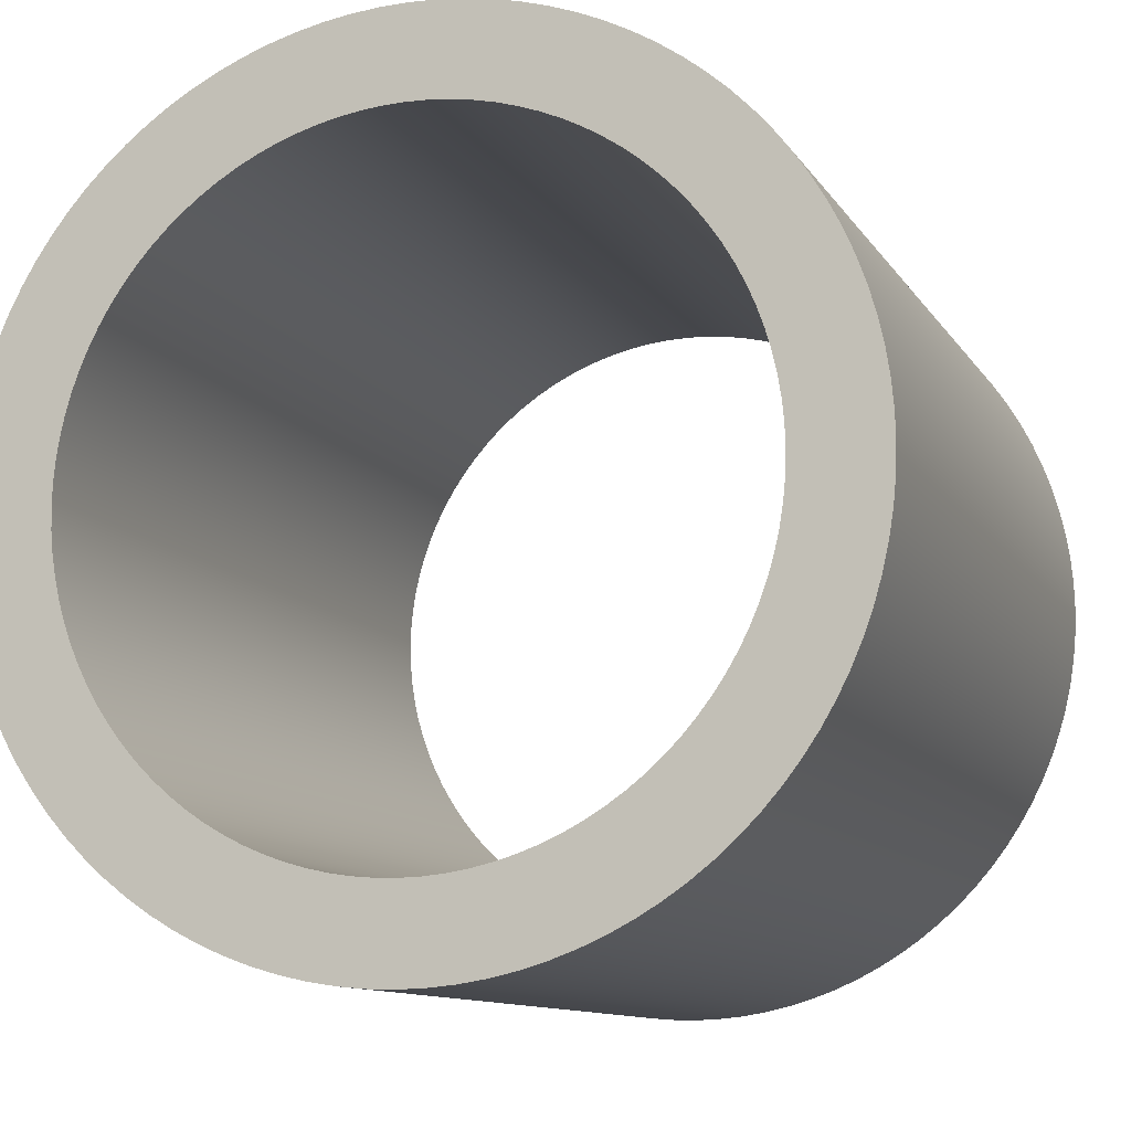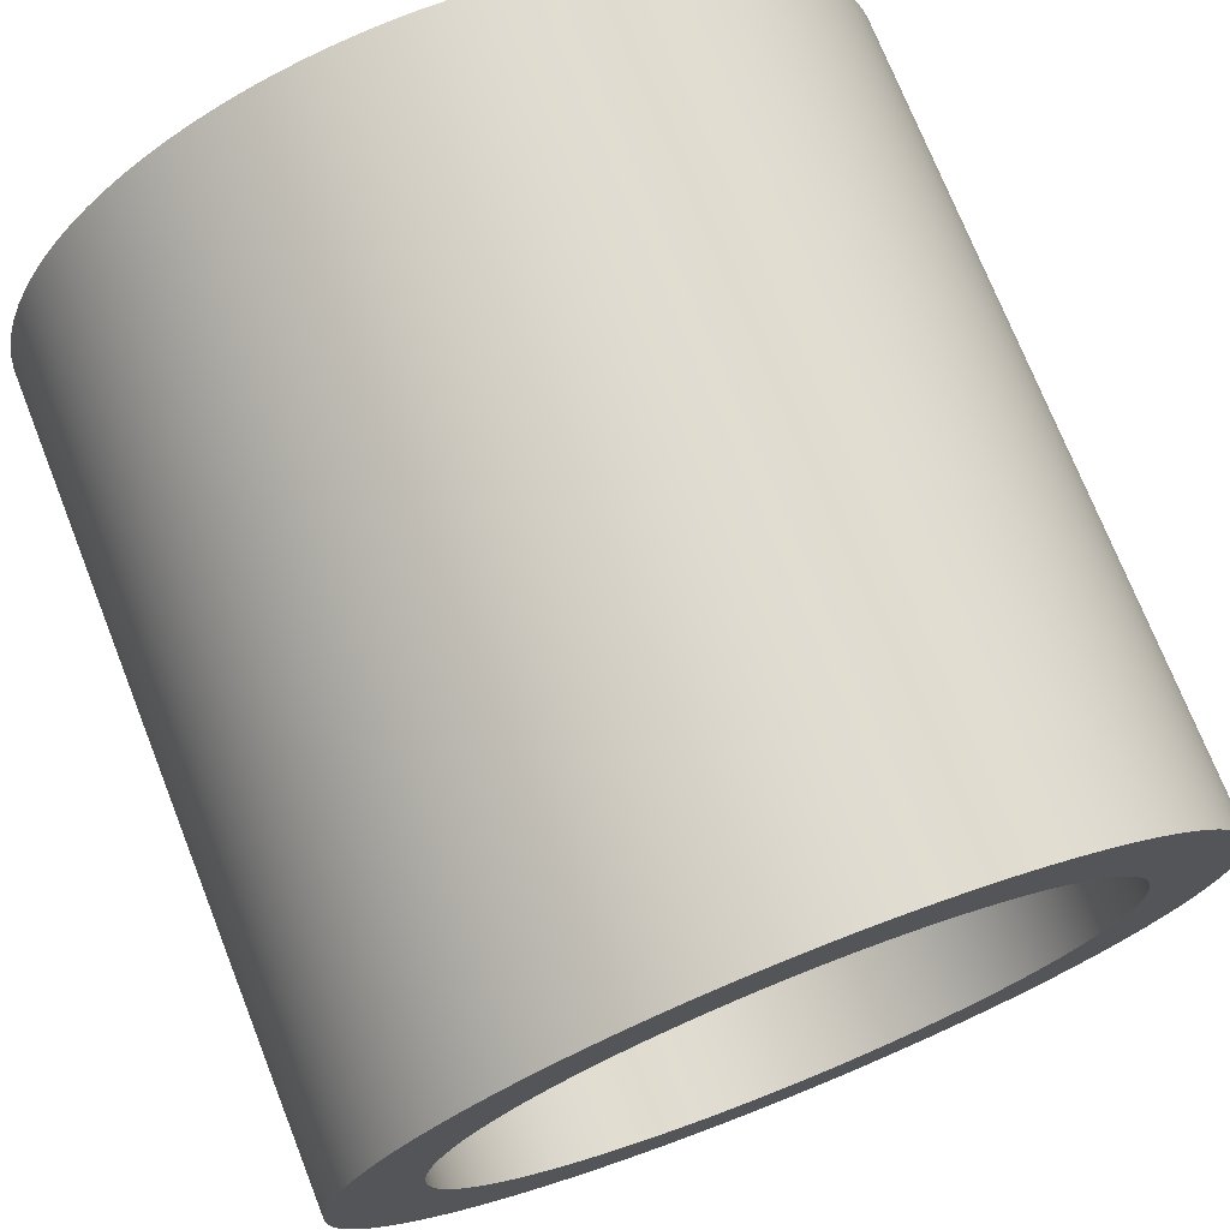
<metadata>
{"format":"obj","ext":"obj","renderer":"f3d","projection":"perspective","resolution":1024,"background":"white","views":[{"elev":-10.8,"azim":-70.3,"up":"+Y"},{"elev":73.3,"azim":-111.6,"up":"+Y"}]}
</metadata>
<code>
v -1 1.04 0
v 1 1.04 -0
v -1 1.038 -0.0653
v 1 1.038 -0.0653
v -1 1.032 -0.1303
v 1 1.032 -0.1303
v -1 1.022 -0.1949
v 1 1.022 -0.1949
v -1 1.007 -0.2586
v 1 1.007 -0.2586
v -1 0.9891 -0.3214
v 1 0.9891 -0.3214
v -1 0.967 -0.3828
v 1 0.967 -0.3828
v -1 0.941 -0.4428
v 1 0.941 -0.4428
v -1 0.9114 -0.501
v 1 0.9114 -0.501
v -1 0.8781 -0.5573
v 1 0.8781 -0.5573
v -1 0.8414 -0.6113
v 1 0.8414 -0.6113
v -1 0.8013 -0.6629
v 1 0.8013 -0.6629
v -1 0.7581 -0.7119
v 1 0.7581 -0.7119
v -1 0.7119 -0.7581
v 1 0.7119 -0.7581
v -1 0.6629 -0.8013
v 1 0.6629 -0.8013
v -1 0.6113 -0.8414
v 1 0.6113 -0.8414
v -1 0.5573 -0.8781
v 1 0.5573 -0.8781
v -1 0.501 -0.9114
v 1 0.501 -0.9114
v -1 0.4428 -0.941
v 1 0.4428 -0.941
v -1 0.3828 -0.967
v 1 0.3828 -0.967
v -1 0.3214 -0.9891
v 1 0.3214 -0.9891
v -1 0.2586 -1.007
v 1 0.2586 -1.007
v -1 0.1949 -1.022
v 1 0.1949 -1.022
v -1 0.1303 -1.032
v 1 0.1303 -1.032
v -1 0.0653 -1.038
v 1 0.0653 -1.038
v -1 -0 -1.04
v 1 -0 -1.04
v -1 -0.0653 -1.038
v 1 -0.0653 -1.038
v -1 -0.1303 -1.032
v 1 -0.1303 -1.032
v -1 -0.1949 -1.022
v 1 -0.1949 -1.022
v -1 -0.2586 -1.007
v 1 -0.2586 -1.007
v -1 -0.3214 -0.9891
v 1 -0.3214 -0.9891
v -1 -0.3828 -0.967
v 1 -0.3829 -0.967
v -1 -0.4428 -0.941
v 1 -0.4428 -0.941
v -1 -0.501 -0.9114
v 1 -0.501 -0.9114
v -1 -0.5573 -0.8781
v 1 -0.5573 -0.8781
v -1 -0.6113 -0.8414
v 1 -0.6113 -0.8414
v -1 -0.6629 -0.8013
v 1 -0.6629 -0.8013
v -1 -0.7119 -0.7581
v 1 -0.7119 -0.7581
v -1 -0.7581 -0.7119
v 1 -0.7581 -0.7119
v -1 -0.8013 -0.6629
v 1 -0.8013 -0.6629
v -1 -0.8414 -0.6113
v 1 -0.8414 -0.6113
v -1 -0.8781 -0.5573
v 1 -0.8781 -0.5573
v -1 -0.9114 -0.501
v 1 -0.9114 -0.501
v -1 -0.941 -0.4428
v 1 -0.941 -0.4428
v -1 -0.967 -0.3828
v 1 -0.967 -0.3828
v -1 -0.9891 -0.3214
v 1 -0.9891 -0.3214
v -1 -1.007 -0.2586
v 1 -1.007 -0.2586
v -1 -1.022 -0.1949
v 1 -1.022 -0.1949
v -1 -1.032 -0.1303
v 1 -1.032 -0.1303
v -1 -1.038 -0.0653
v 1 -1.038 -0.0653
v -1 -1.04 1e-06
v 1 -1.04 1e-06
v -1 -1.038 0.0653
v 1 -1.038 0.0653
v -1 -1.032 0.1303
v 1 -1.032 0.1303
v -1 -1.022 0.1949
v 1 -1.022 0.1949
v -1 -1.007 0.2586
v 1 -1.007 0.2586
v -1 -0.9891 0.3214
v 1 -0.9891 0.3214
v -1 -0.967 0.3829
v 1 -0.967 0.3829
v -1 -0.941 0.4428
v 1 -0.941 0.4428
v -1 -0.9114 0.501
v 1 -0.9114 0.501
v -1 -0.8781 0.5573
v 1 -0.8781 0.5573
v -1 -0.8414 0.6113
v 1 -0.8414 0.6113
v -1 -0.8013 0.6629
v 1 -0.8013 0.6629
v -1 -0.7581 0.7119
v 1 -0.7581 0.7119
v -1 -0.7119 0.7581
v 1 -0.7119 0.7581
v -1 -0.6629 0.8013
v 1 -0.6629 0.8013
v -1 -0.6113 0.8414
v 1 -0.6113 0.8414
v -1 -0.5573 0.8781
v 1 -0.5573 0.8781
v -1 -0.501 0.9114
v 1 -0.501 0.9114
v -1 -0.4428 0.941
v 1 -0.4428 0.941
v -1 -0.3828 0.967
v 1 -0.3828 0.967
v -1 -0.3214 0.9891
v 1 -0.3214 0.9891
v -1 -0.2586 1.007
v 1 -0.2586 1.007
v -1 -0.1949 1.022
v 1 -0.1949 1.022
v -1 -0.1303 1.032
v 1 -0.1303 1.032
v -1 -0.0653 1.038
v 1 -0.0653 1.038
v -1 2e-06 1.04
v 1 1e-06 1.04
v -1 0.0653 1.038
v 1 0.0653 1.038
v -1 0.1303 1.032
v 1 0.1303 1.032
v -1 0.1949 1.022
v 1 0.1949 1.022
v -1 0.2586 1.007
v 1 0.2586 1.007
v -1 0.3214 0.9891
v 1 0.3214 0.9891
v -1 0.3829 0.967
v 1 0.3829 0.967
v -1 0.4428 0.941
v 1 0.4428 0.941
v -1 0.501 0.9114
v 1 0.501 0.9114
v -1 0.5573 0.8781
v 1 0.5573 0.8781
v -1 0.6113 0.8414
v 1 0.6113 0.8414
v -1 0.6629 0.8013
v 1 0.6629 0.8013
v -1 0.7119 0.7581
v 1 0.7119 0.7581
v -1 0.7581 0.7119
v 1 0.7581 0.7119
v -1 0.8013 0.6629
v 1 0.8013 0.6629
v -1 0.8414 0.6113
v 1 0.8414 0.6113
v -1 0.8781 0.5573
v 1 0.8781 0.5573
v -1 0.9114 0.501
v 1 0.9114 0.501
v -1 0.941 0.4428
v 1 0.941 0.4428
v -1 0.967 0.3828
v 1 0.967 0.3828
v -1 0.9891 0.3214
v 1 0.9891 0.3214
v -1 1.007 0.2586
v 1 1.007 0.2586
v -1 1.022 0.1949
v 1 1.022 0.1949
v -1 1.032 0.1303
v 1 1.032 0.1303
v -1 1.038 0.0653
v 1 1.038 0.0653
v -1 0.818 0
v 1 0.818 -0
v -1 0.8164 -0.05137
v 1 0.8164 -0.05137
v -1 0.8116 -0.1025
v 1 0.8116 -0.1025
v -1 0.8035 -0.1533
v 1 0.8035 -0.1533
v -1 0.7923 -0.2034
v 1 0.7923 -0.2034
v -1 0.778 -0.2528
v 1 0.778 -0.2528
v -1 0.7606 -0.3011
v 1 0.7606 -0.3011
v -1 0.7402 -0.3483
v 1 0.7402 -0.3483
v -1 0.7168 -0.3941
v 1 0.7168 -0.3941
v -1 0.6907 -0.4383
v 1 0.6907 -0.4383
v -1 0.6618 -0.4808
v 1 0.6618 -0.4808
v -1 0.6303 -0.5214
v 1 0.6303 -0.5214
v -1 0.5963 -0.56
v 1 0.5963 -0.56
v -1 0.56 -0.5963
v 1 0.56 -0.5963
v -1 0.5214 -0.6303
v 1 0.5214 -0.6303
v -1 0.4808 -0.6618
v 1 0.4808 -0.6618
v -1 0.4383 -0.6907
v 1 0.4383 -0.6907
v -1 0.3941 -0.7168
v 1 0.3941 -0.7168
v -1 0.3483 -0.7402
v 1 0.3483 -0.7402
v -1 0.3011 -0.7606
v 1 0.3011 -0.7606
v -1 0.2528 -0.778
v 1 0.2528 -0.778
v -1 0.2034 -0.7923
v 1 0.2034 -0.7923
v -1 0.1533 -0.8035
v 1 0.1533 -0.8035
v -1 0.1025 -0.8116
v 1 0.1025 -0.8116
v -1 0.05137 -0.8164
v 1 0.05137 -0.8164
v -1 -0 -0.818
v 1 -0 -0.818
v -1 -0.05137 -0.8164
v 1 -0.05137 -0.8164
v -1 -0.1025 -0.8116
v 1 -0.1025 -0.8116
v -1 -0.1533 -0.8035
v 1 -0.1533 -0.8035
v -1 -0.2034 -0.7923
v 1 -0.2034 -0.7923
v -1 -0.2528 -0.778
v 1 -0.2528 -0.778
v -1 -0.3011 -0.7606
v 1 -0.3011 -0.7606
v -1 -0.3483 -0.7402
v 1 -0.3483 -0.7402
v -1 -0.3941 -0.7168
v 1 -0.3941 -0.7168
v -1 -0.4383 -0.6907
v 1 -0.4383 -0.6907
v -1 -0.4808 -0.6618
v 1 -0.4808 -0.6618
v -1 -0.5214 -0.6303
v 1 -0.5214 -0.6303
v -1 -0.56 -0.5963
v 1 -0.56 -0.5963
v -1 -0.5963 -0.56
v 1 -0.5963 -0.56
v -1 -0.6303 -0.5214
v 1 -0.6303 -0.5214
v -1 -0.6618 -0.4808
v 1 -0.6618 -0.4808
v -1 -0.6907 -0.4383
v 1 -0.6907 -0.4383
v -1 -0.7168 -0.3941
v 1 -0.7168 -0.3941
v -1 -0.7402 -0.3483
v 1 -0.7402 -0.3483
v -1 -0.7606 -0.3011
v 1 -0.7606 -0.3011
v -1 -0.778 -0.2528
v 1 -0.778 -0.2528
v -1 -0.7923 -0.2034
v 1 -0.7923 -0.2034
v -1 -0.8035 -0.1533
v 1 -0.8035 -0.1533
v -1 -0.8116 -0.1025
v 1 -0.8116 -0.1025
v -1 -0.8164 -0.05137
v 1 -0.8164 -0.05137
v -1 -0.818 1e-06
v 1 -0.818 1e-06
v -1 -0.8164 0.05137
v 1 -0.8164 0.05137
v -1 -0.8116 0.1025
v 1 -0.8116 0.1025
v -1 -0.8035 0.1533
v 1 -0.8035 0.1533
v -1 -0.7923 0.2034
v 1 -0.7923 0.2034
v -1 -0.778 0.2528
v 1 -0.778 0.2528
v -1 -0.7606 0.3011
v 1 -0.7606 0.3011
v -1 -0.7401 0.3483
v 1 -0.7401 0.3483
v -1 -0.7168 0.3941
v 1 -0.7168 0.3941
v -1 -0.6907 0.4383
v 1 -0.6907 0.4383
v -1 -0.6618 0.4808
v 1 -0.6618 0.4808
v -1 -0.6303 0.5214
v 1 -0.6303 0.5214
v -1 -0.5963 0.56
v 1 -0.5963 0.56
v -1 -0.56 0.5963
v 1 -0.56 0.5963
v -1 -0.5214 0.6303
v 1 -0.5214 0.6303
v -1 -0.4808 0.6618
v 1 -0.4808 0.6618
v -1 -0.4383 0.6907
v 1 -0.4383 0.6907
v -1 -0.3941 0.7168
v 1 -0.3941 0.7168
v -1 -0.3483 0.7402
v 1 -0.3483 0.7402
v -1 -0.3011 0.7606
v 1 -0.3011 0.7606
v -1 -0.2528 0.778
v 1 -0.2528 0.778
v -1 -0.2034 0.7923
v 1 -0.2034 0.7923
v -1 -0.1533 0.8035
v 1 -0.1533 0.8035
v -1 -0.1025 0.8116
v 1 -0.1025 0.8116
v -1 -0.05136 0.8164
v 1 -0.05136 0.8164
v -1 2e-06 0.818
v 1 1e-06 0.818
v -1 0.05137 0.8164
v 1 0.05137 0.8164
v -1 0.1025 0.8116
v 1 0.1025 0.8116
v -1 0.1533 0.8035
v 1 0.1533 0.8035
v -1 0.2034 0.7923
v 1 0.2034 0.7923
v -1 0.2528 0.778
v 1 0.2528 0.778
v -1 0.3011 0.7606
v 1 0.3011 0.7606
v -1 0.3483 0.7401
v 1 0.3483 0.7401
v -1 0.3941 0.7168
v 1 0.3941 0.7168
v -1 0.4383 0.6907
v 1 0.4383 0.6907
v -1 0.4808 0.6618
v 1 0.4808 0.6618
v -1 0.5214 0.6303
v 1 0.5214 0.6303
v -1 0.56 0.5963
v 1 0.56 0.5963
v -1 0.5963 0.56
v 1 0.5963 0.56
v -1 0.6303 0.5214
v 1 0.6303 0.5214
v -1 0.6618 0.4808
v 1 0.6618 0.4808
v -1 0.6907 0.4383
v 1 0.6907 0.4383
v -1 0.7168 0.3941
v 1 0.7168 0.3941
v -1 0.7402 0.3483
v 1 0.7402 0.3483
v -1 0.7606 0.3011
v 1 0.7606 0.3011
v -1 0.778 0.2528
v 1 0.778 0.2528
v -1 0.7923 0.2034
v 1 0.7923 0.2034
v -1 0.8035 0.1533
v 1 0.8035 0.1533
v -1 0.8116 0.1025
v 1 0.8116 0.1025
v -1 0.8164 0.05136
v 1 0.8164 0.05136
f 4 1 2
f 1 4 3
f 6 3 4
f 3 6 5
f 8 5 6
f 5 8 7
f 10 7 8
f 7 10 9
f 12 9 10
f 9 12 11
f 14 11 12
f 11 14 13
f 16 13 14
f 13 16 15
f 18 15 16
f 15 18 17
f 20 17 18
f 17 20 19
f 22 19 20
f 19 22 21
f 24 21 22
f 21 24 23
f 26 23 24
f 23 26 25
f 28 25 26
f 25 28 27
f 30 27 28
f 27 30 29
f 32 29 30
f 29 32 31
f 34 31 32
f 31 34 33
f 36 33 34
f 33 36 35
f 38 35 36
f 35 38 37
f 40 37 38
f 37 40 39
f 42 39 40
f 39 42 41
f 44 41 42
f 41 44 43
f 46 43 44
f 43 46 45
f 48 45 46
f 45 48 47
f 50 47 48
f 47 50 49
f 52 49 50
f 49 52 51
f 54 51 52
f 51 54 53
f 56 53 54
f 53 56 55
f 58 55 56
f 55 58 57
f 60 57 58
f 57 60 59
f 62 59 60
f 59 62 61
f 64 61 62
f 61 64 63
f 66 63 64
f 63 66 65
f 68 65 66
f 65 68 67
f 70 67 68
f 67 70 69
f 72 69 70
f 69 72 71
f 74 71 72
f 71 74 73
f 76 73 74
f 73 76 75
f 78 75 76
f 75 78 77
f 80 77 78
f 77 80 79
f 82 79 80
f 79 82 81
f 84 81 82
f 81 84 83
f 86 83 84
f 83 86 85
f 88 85 86
f 85 88 87
f 90 87 88
f 87 90 89
f 92 89 90
f 89 92 91
f 94 91 92
f 91 94 93
f 96 93 94
f 93 96 95
f 98 95 96
f 95 98 97
f 100 97 98
f 97 100 99
f 102 99 100
f 99 102 101
f 104 101 102
f 101 104 103
f 106 103 104
f 103 106 105
f 108 105 106
f 105 108 107
f 110 107 108
f 107 110 109
f 112 109 110
f 109 112 111
f 114 111 112
f 111 114 113
f 116 113 114
f 113 116 115
f 118 115 116
f 115 118 117
f 120 117 118
f 117 120 119
f 122 119 120
f 119 122 121
f 124 121 122
f 121 124 123
f 126 123 124
f 123 126 125
f 128 125 126
f 125 128 127
f 130 127 128
f 127 130 129
f 132 129 130
f 129 132 131
f 134 131 132
f 131 134 133
f 136 133 134
f 133 136 135
f 138 135 136
f 135 138 137
f 140 137 138
f 137 140 139
f 142 139 140
f 139 142 141
f 144 141 142
f 141 144 143
f 146 143 144
f 143 146 145
f 148 145 146
f 145 148 147
f 150 147 148
f 147 150 149
f 152 149 150
f 149 152 151
f 154 151 152
f 151 154 153
f 156 153 154
f 153 156 155
f 158 155 156
f 155 158 157
f 160 157 158
f 157 160 159
f 162 159 160
f 159 162 161
f 164 161 162
f 161 164 163
f 166 163 164
f 163 166 165
f 168 165 166
f 165 168 167
f 170 167 168
f 167 170 169
f 172 169 170
f 169 172 171
f 174 171 172
f 171 174 173
f 176 173 174
f 173 176 175
f 178 175 176
f 175 178 177
f 180 177 178
f 177 180 179
f 182 179 180
f 179 182 181
f 184 181 182
f 181 184 183
f 186 183 184
f 183 186 185
f 188 185 186
f 185 188 187
f 190 187 188
f 187 190 189
f 192 189 190
f 189 192 191
f 194 191 192
f 191 194 193
f 196 193 194
f 193 196 195
f 198 195 196
f 195 198 197
f 200 197 198
f 197 200 199
f 2 199 200
f 199 2 1
f 202 201 204
f 204 201 203
f 204 203 206
f 206 203 205
f 206 205 208
f 208 205 207
f 208 207 210
f 210 207 209
f 210 209 212
f 212 209 211
f 212 211 214
f 214 211 213
f 214 213 216
f 216 213 215
f 216 215 218
f 218 215 217
f 218 217 220
f 220 217 219
f 220 219 222
f 222 219 221
f 222 221 224
f 224 221 223
f 224 223 226
f 226 223 225
f 226 225 228
f 228 225 227
f 228 227 230
f 230 227 229
f 230 229 232
f 232 229 231
f 232 231 234
f 234 231 233
f 234 233 236
f 236 233 235
f 236 235 238
f 238 235 237
f 238 237 240
f 240 237 239
f 240 239 242
f 242 239 241
f 242 241 244
f 244 241 243
f 244 243 246
f 246 243 245
f 246 245 248
f 248 245 247
f 248 247 250
f 250 247 249
f 250 249 252
f 252 249 251
f 252 251 254
f 254 251 253
f 254 253 256
f 256 253 255
f 256 255 258
f 258 255 257
f 258 257 260
f 260 257 259
f 260 259 262
f 262 259 261
f 262 261 264
f 264 261 263
f 264 263 266
f 266 263 265
f 266 265 268
f 268 265 267
f 268 267 270
f 270 267 269
f 270 269 272
f 272 269 271
f 272 271 274
f 274 271 273
f 274 273 276
f 276 273 275
f 276 275 278
f 278 275 277
f 278 277 280
f 280 277 279
f 280 279 282
f 282 279 281
f 282 281 284
f 284 281 283
f 284 283 286
f 286 283 285
f 286 285 288
f 288 285 287
f 288 287 290
f 290 287 289
f 290 289 292
f 292 289 291
f 292 291 294
f 294 291 293
f 294 293 296
f 296 293 295
f 296 295 298
f 298 295 297
f 298 297 300
f 300 297 299
f 300 299 302
f 302 299 301
f 302 301 304
f 304 301 303
f 304 303 306
f 306 303 305
f 306 305 308
f 308 305 307
f 308 307 310
f 310 307 309
f 310 309 312
f 312 309 311
f 312 311 314
f 314 311 313
f 314 313 316
f 316 313 315
f 316 315 318
f 318 315 317
f 318 317 320
f 320 317 319
f 320 319 322
f 322 319 321
f 322 321 324
f 324 321 323
f 324 323 326
f 326 323 325
f 326 325 328
f 328 325 327
f 328 327 330
f 330 327 329
f 330 329 332
f 332 329 331
f 332 331 334
f 334 331 333
f 334 333 336
f 336 333 335
f 336 335 338
f 338 335 337
f 338 337 340
f 340 337 339
f 340 339 342
f 342 339 341
f 342 341 344
f 344 341 343
f 344 343 346
f 346 343 345
f 346 345 348
f 348 345 347
f 348 347 350
f 350 347 349
f 350 349 352
f 352 349 351
f 352 351 354
f 354 351 353
f 354 353 356
f 356 353 355
f 356 355 358
f 358 355 357
f 358 357 360
f 360 357 359
f 360 359 362
f 362 359 361
f 362 361 364
f 364 361 363
f 364 363 366
f 366 363 365
f 366 365 368
f 368 365 367
f 368 367 370
f 370 367 369
f 370 369 372
f 372 369 371
f 372 371 374
f 374 371 373
f 374 373 376
f 376 373 375
f 376 375 378
f 378 375 377
f 378 377 380
f 380 377 379
f 380 379 382
f 382 379 381
f 382 381 384
f 384 381 383
f 384 383 386
f 386 383 385
f 386 385 388
f 388 385 387
f 388 387 390
f 390 387 389
f 390 389 392
f 392 389 391
f 392 391 394
f 394 391 393
f 394 393 396
f 396 393 395
f 396 395 398
f 398 395 397
f 398 397 400
f 400 397 399
f 400 399 202
f 202 399 201
f 201 1 203
f 1 3 203
f 2 204 4
f 204 2 202
f 203 3 205
f 3 5 205
f 4 206 6
f 206 4 204
f 205 7 207
f 7 205 5
f 6 206 8
f 8 206 208
f 207 9 209
f 9 207 7
f 8 208 10
f 10 208 210
f 11 209 9
f 209 11 211
f 10 210 12
f 12 210 212
f 13 213 11
f 211 11 213
f 12 214 14
f 214 12 212
f 15 213 13
f 213 15 215
f 14 214 16
f 216 16 214
f 17 217 15
f 215 15 217
f 16 218 18
f 218 16 216
f 19 217 17
f 217 19 219
f 18 218 20
f 220 20 218
f 21 221 19
f 219 19 221
f 20 222 22
f 222 20 220
f 23 221 21
f 221 23 223
f 22 222 24
f 224 24 222
f 25 223 23
f 223 25 225
f 24 224 26
f 226 26 224
f 27 225 25
f 225 27 227
f 26 226 28
f 228 28 226
f 29 229 27
f 27 229 227
f 230 28 228
f 28 230 30
f 31 231 29
f 29 231 229
f 232 30 230
f 30 232 32
f 33 231 31
f 231 33 233
f 234 34 232
f 34 32 232
f 35 235 33
f 33 235 233
f 236 34 234
f 34 236 36
f 37 235 35
f 235 37 237
f 238 38 236
f 236 38 36
f 239 37 39
f 37 239 237
f 240 38 238
f 38 240 40
f 41 239 39
f 239 41 241
f 242 42 240
f 240 42 40
f 243 41 43
f 41 243 241
f 244 42 242
f 42 244 44
f 245 43 45
f 43 245 243
f 246 44 244
f 44 246 46
f 247 45 47
f 45 247 245
f 46 248 48
f 248 46 246
f 49 247 47
f 247 49 249
f 248 50 48
f 50 248 250
f 51 249 49
f 249 51 251
f 250 52 50
f 52 250 252
f 253 51 53
f 51 253 251
f 52 254 54
f 254 52 252
f 255 53 55
f 53 255 253
f 54 256 56
f 256 54 254
f 57 255 55
f 255 57 257
f 256 58 56
f 58 256 258
f 257 59 259
f 59 257 57
f 258 60 58
f 60 258 260
f 259 61 261
f 61 259 59
f 260 62 60
f 62 260 262
f 261 61 263
f 263 61 63
f 62 264 64
f 264 62 262
f 263 65 265
f 65 263 63
f 264 66 64
f 66 264 266
f 265 65 267
f 267 65 67
f 66 268 68
f 268 66 266
f 267 69 269
f 69 267 67
f 68 268 70
f 70 268 270
f 269 69 271
f 69 71 271
f 70 272 72
f 272 70 270
f 271 73 273
f 73 271 71
f 72 272 74
f 74 272 274
f 273 75 275
f 75 273 73
f 74 274 76
f 76 274 276
f 77 275 75
f 275 77 277
f 76 276 78
f 78 276 278
f 79 279 77
f 277 77 279
f 78 280 80
f 280 78 278
f 81 281 79
f 279 79 281
f 80 282 82
f 282 80 280
f 83 281 81
f 281 83 283
f 82 282 84
f 284 84 282
f 85 285 83
f 283 83 285
f 84 286 86
f 286 84 284
f 87 285 85
f 285 87 287
f 86 286 88
f 288 88 286
f 89 287 87
f 287 89 289
f 88 288 90
f 290 90 288
f 91 291 89
f 289 89 291
f 90 292 92
f 292 90 290
f 93 293 91
f 91 293 291
f 92 294 94
f 294 92 292
f 95 295 93
f 93 295 293
f 296 94 294
f 94 296 96
f 97 297 95
f 95 297 295
f 298 96 296
f 96 298 98
f 99 297 97
f 297 99 299
f 300 100 298
f 100 98 298
f 101 299 99
f 299 101 301
f 302 102 300
f 102 100 300
f 303 101 103
f 101 303 301
f 304 102 302
f 102 304 104
f 305 103 105
f 103 305 303
f 306 104 304
f 104 306 106
f 107 305 105
f 305 107 307
f 308 108 306
f 306 108 106
f 109 307 107
f 307 109 309
f 310 110 308
f 308 110 108
f 111 309 109
f 309 111 311
f 112 310 312
f 310 112 110
f 313 111 113
f 111 313 311
f 112 314 114
f 314 112 312
f 115 313 113
f 313 115 315
f 314 116 114
f 116 314 316
f 317 115 117
f 115 317 315
f 116 318 118
f 318 116 316
f 119 317 117
f 317 119 319
f 318 120 118
f 120 318 320
f 121 319 119
f 319 121 321
f 320 122 120
f 122 320 322
f 323 121 123
f 121 323 321
f 122 324 124
f 324 122 322
f 323 125 325
f 125 323 123
f 324 126 124
f 126 324 326
f 325 127 327
f 127 325 125
f 326 128 126
f 128 326 328
f 327 127 329
f 329 127 129
f 128 330 130
f 330 128 328
f 329 129 331
f 331 129 131
f 130 332 132
f 332 130 330
f 331 133 333
f 133 331 131
f 332 134 132
f 134 332 334
f 333 133 335
f 335 133 135
f 134 336 136
f 336 134 334
f 335 137 337
f 137 335 135
f 136 336 138
f 138 336 338
f 337 139 339
f 139 337 137
f 138 338 140
f 140 338 340
f 339 139 341
f 139 141 341
f 140 342 142
f 342 140 340
f 341 141 343
f 141 143 343
f 142 344 144
f 344 142 342
f 145 345 143
f 343 143 345
f 144 346 146
f 346 144 344
f 147 347 145
f 345 145 347
f 146 348 148
f 348 146 346
f 149 347 147
f 347 149 349
f 148 348 150
f 350 150 348
f 151 349 149
f 349 151 351
f 150 350 152
f 352 152 350
f 153 353 151
f 351 151 353
f 152 354 154
f 354 152 352
f 155 355 153
f 353 153 355
f 154 356 156
f 356 154 354
f 157 355 155
f 355 157 357
f 156 356 158
f 358 158 356
f 159 357 157
f 357 159 359
f 158 358 160
f 360 160 358
f 161 359 159
f 359 161 361
f 362 162 360
f 162 160 360
f 163 363 161
f 161 363 361
f 364 162 362
f 162 364 164
f 165 363 163
f 363 165 365
f 366 166 364
f 166 164 364
f 167 367 165
f 165 367 365
f 368 166 366
f 166 368 168
f 169 367 167
f 367 169 369
f 370 170 368
f 368 170 168
f 171 369 169
f 369 171 371
f 372 172 370
f 370 172 170
f 373 171 173
f 171 373 371
f 374 172 372
f 172 374 174
f 175 373 173
f 373 175 375
f 376 176 374
f 374 176 174
f 177 375 175
f 375 177 377
f 378 178 376
f 376 178 176
f 379 177 179
f 177 379 377
f 380 178 378
f 178 380 180
f 381 179 181
f 179 381 379
f 180 382 182
f 382 180 380
f 183 381 181
f 381 183 383
f 382 184 182
f 184 382 384
f 385 183 185
f 183 385 383
f 184 386 186
f 386 184 384
f 187 385 185
f 385 187 387
f 386 188 186
f 188 386 388
f 189 387 187
f 387 189 389
f 388 190 188
f 190 388 390
f 391 189 191
f 189 391 389
f 190 392 192
f 392 190 390
f 191 393 391
f 393 191 193
f 192 394 194
f 394 192 392
f 393 193 395
f 395 193 195
f 194 396 196
f 396 194 394
f 395 195 397
f 397 195 197
f 196 398 198
f 398 196 396
f 397 199 399
f 199 397 197
f 398 200 198
f 200 398 400
f 399 1 201
f 1 399 199
f 400 2 200
f 2 400 202

</code>
